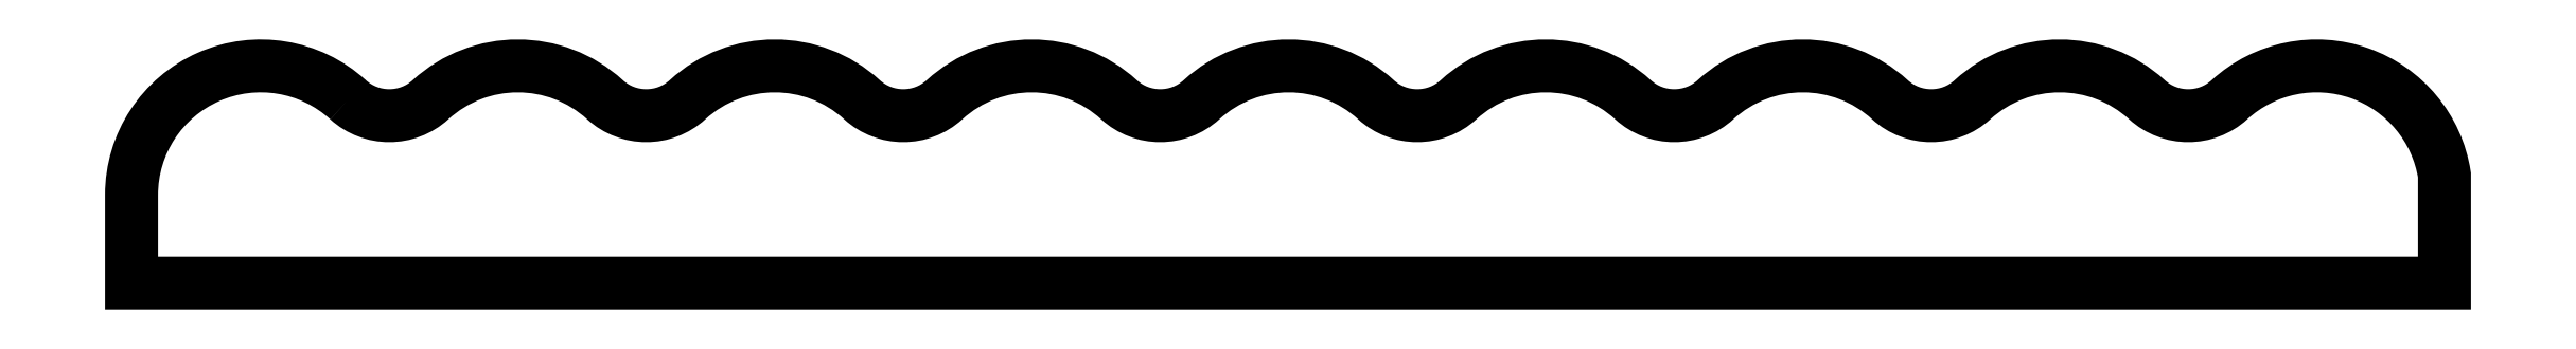
<metadata>
{"format":"dxf","ext":"dxf","renderer":"ezdxf+matplotlib","layout":"modelspace","background":"white","min_lineweight":24,"dpi":150}
</metadata>
<code>
0
SECTION
2
ENTITIES
0
POLYLINE
8
0
66
     1
10
0
20
0
30
0
70
     1
0
VERTEX
8
0
10
829.5
20
631.4
30
0
42
0.652
0
VERTEX
8
0
10
826.3
20
630
30
0
0
VERTEX
8
0
10
826.3
20
628.7
30
0
0
VERTEX
8
0
10
860.3
20
628.7
30
0
0
VERTEX
8
0
10
860.3
20
630.3
30
0
42
0.5986
0
VERTEX
8
0
10
857.1
20
631.4
30
0
42
-0.3881
0
VERTEX
8
0
10
855.9
20
631.4
30
0
42
0.3881
0
VERTEX
8
0
10
853.3
20
631.4
30
0
42
-0.3881
0
VERTEX
8
0
10
852.1
20
631.4
30
0
42
0.3881
0
VERTEX
8
0
10
849.6
20
631.4
30
0
42
-0.3881
0
VERTEX
8
0
10
848.3
20
631.4
30
0
42
0.3881
0
VERTEX
8
0
10
845.8
20
631.4
30
0
42
-0.3881
0
VERTEX
8
0
10
844.6
20
631.4
30
0
42
0.3881
0
VERTEX
8
0
10
842
20
631.4
30
0
42
-0.3881
0
VERTEX
8
0
10
840.8
20
631.4
30
0
42
0.3881
0
VERTEX
8
0
10
838.2
20
631.4
30
0
42
-0.3881
0
VERTEX
8
0
10
837
20
631.4
30
0
42
0.3881
0
VERTEX
8
0
10
834.4
20
631.4
30
0
42
-0.3881
0
VERTEX
8
0
10
833.2
20
631.4
30
0
42
0.3881
0
VERTEX
8
0
10
830.7
20
631.4
30
0
42
-0.3881
0
SEQEND
8
0
0
ENDSEC
0
EOF

</code>
